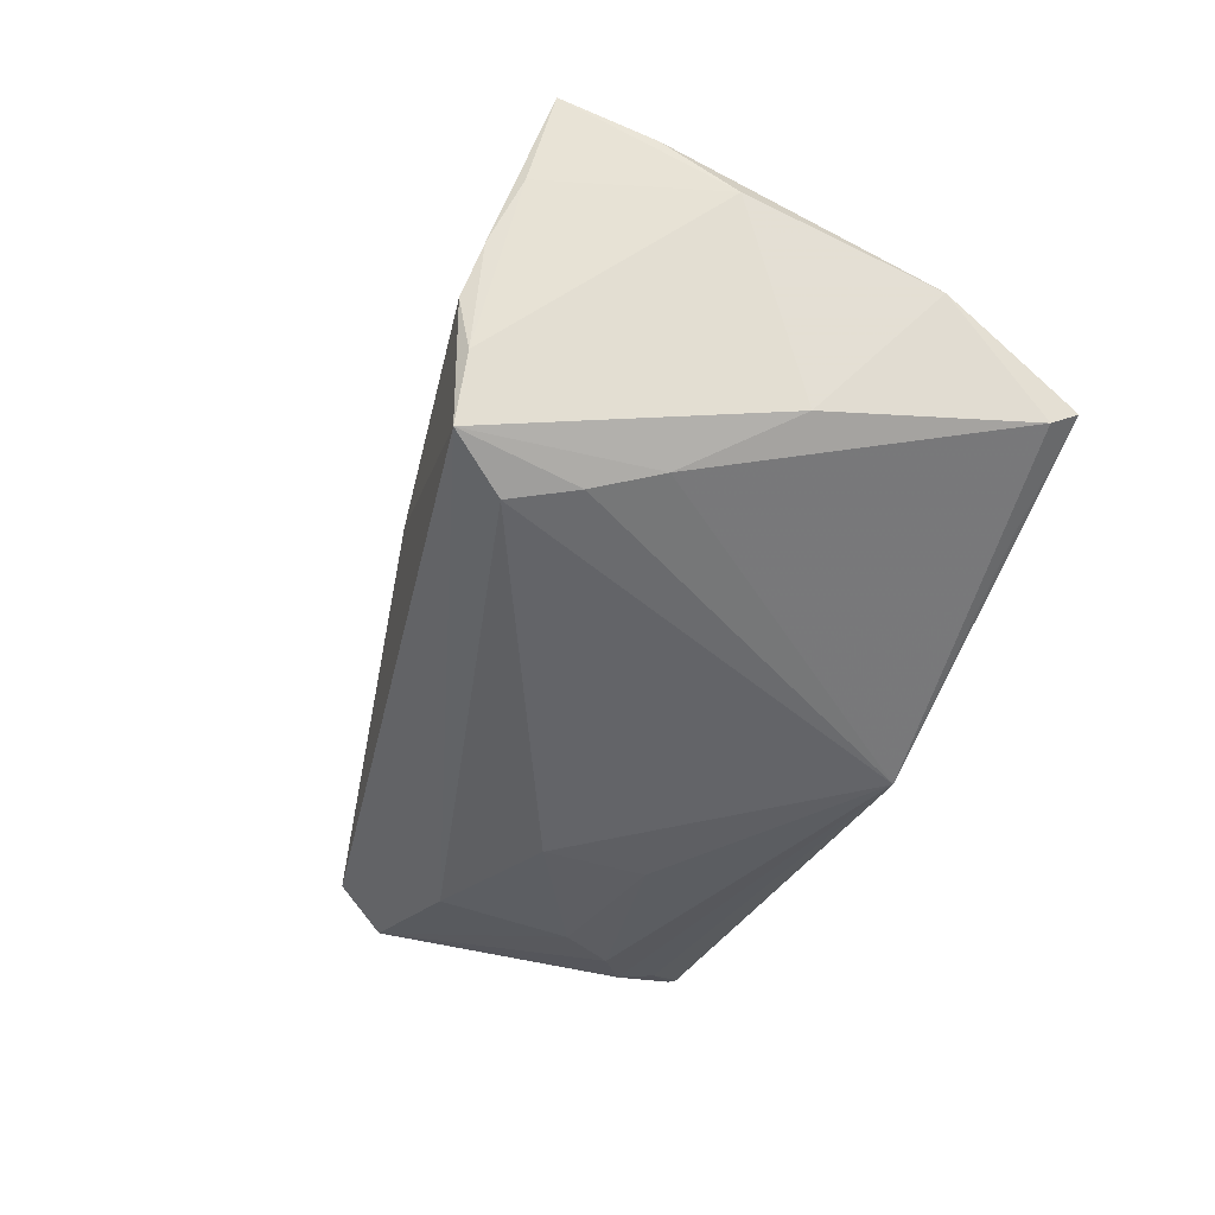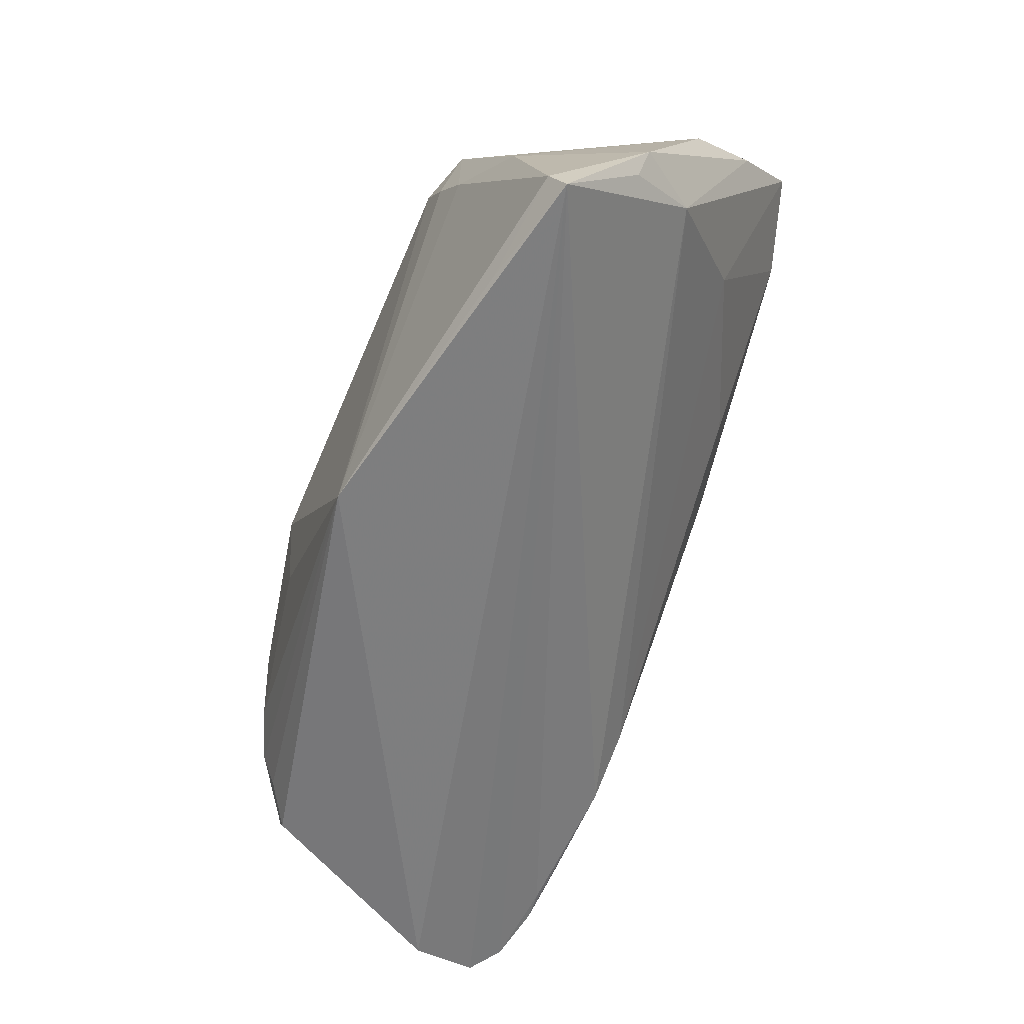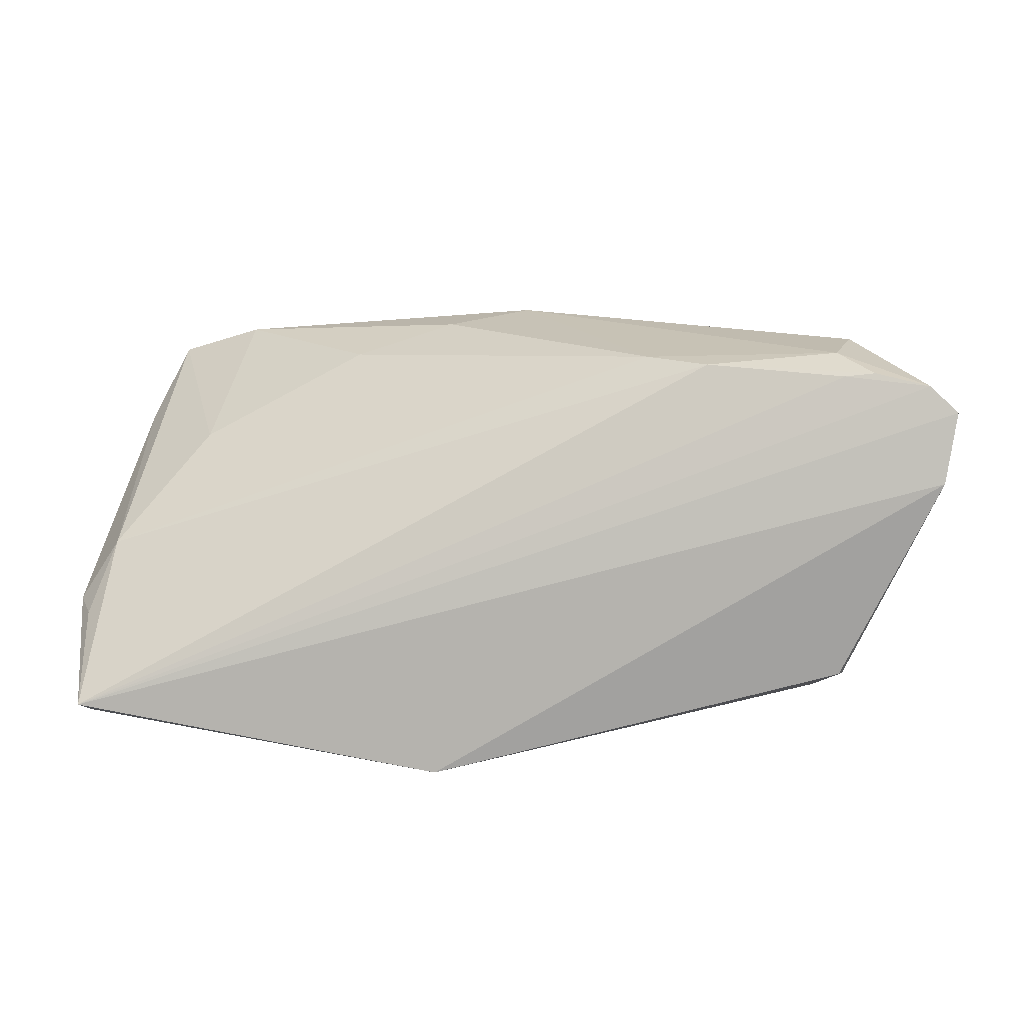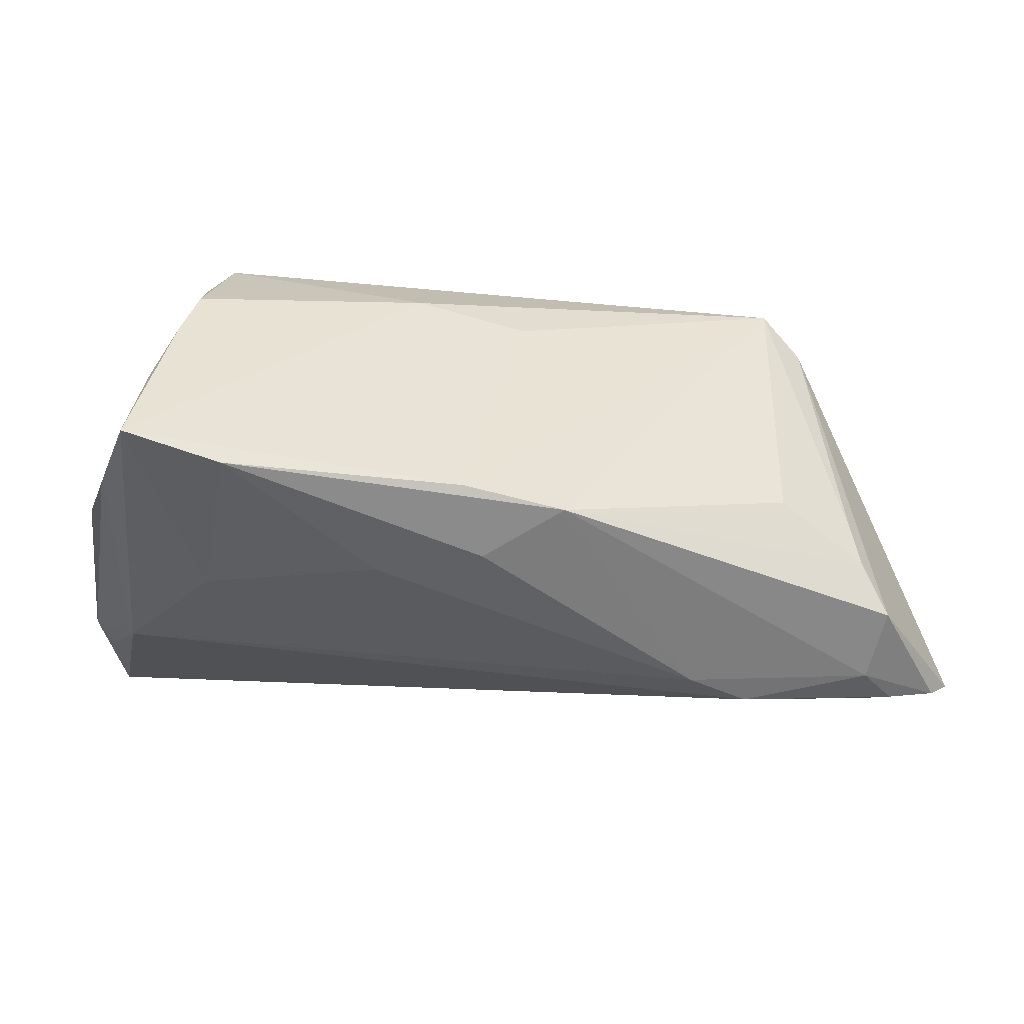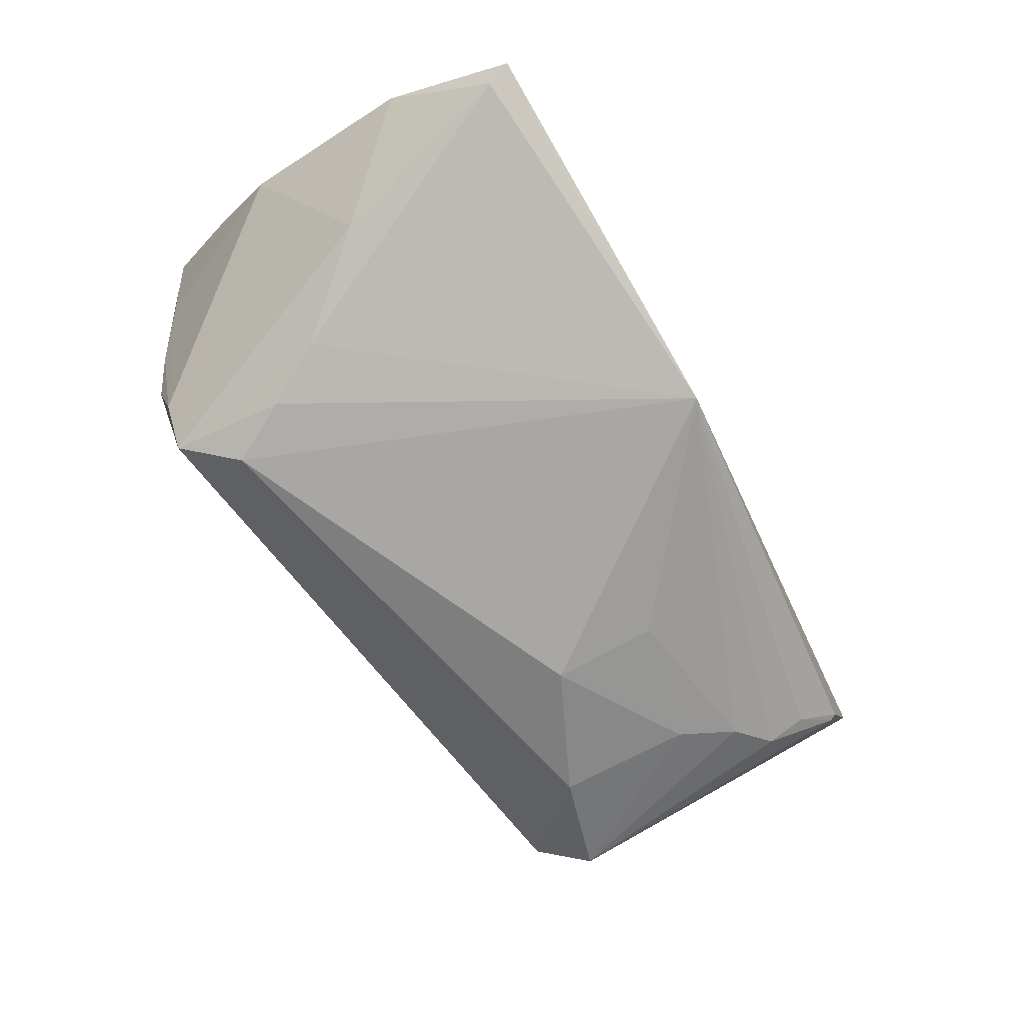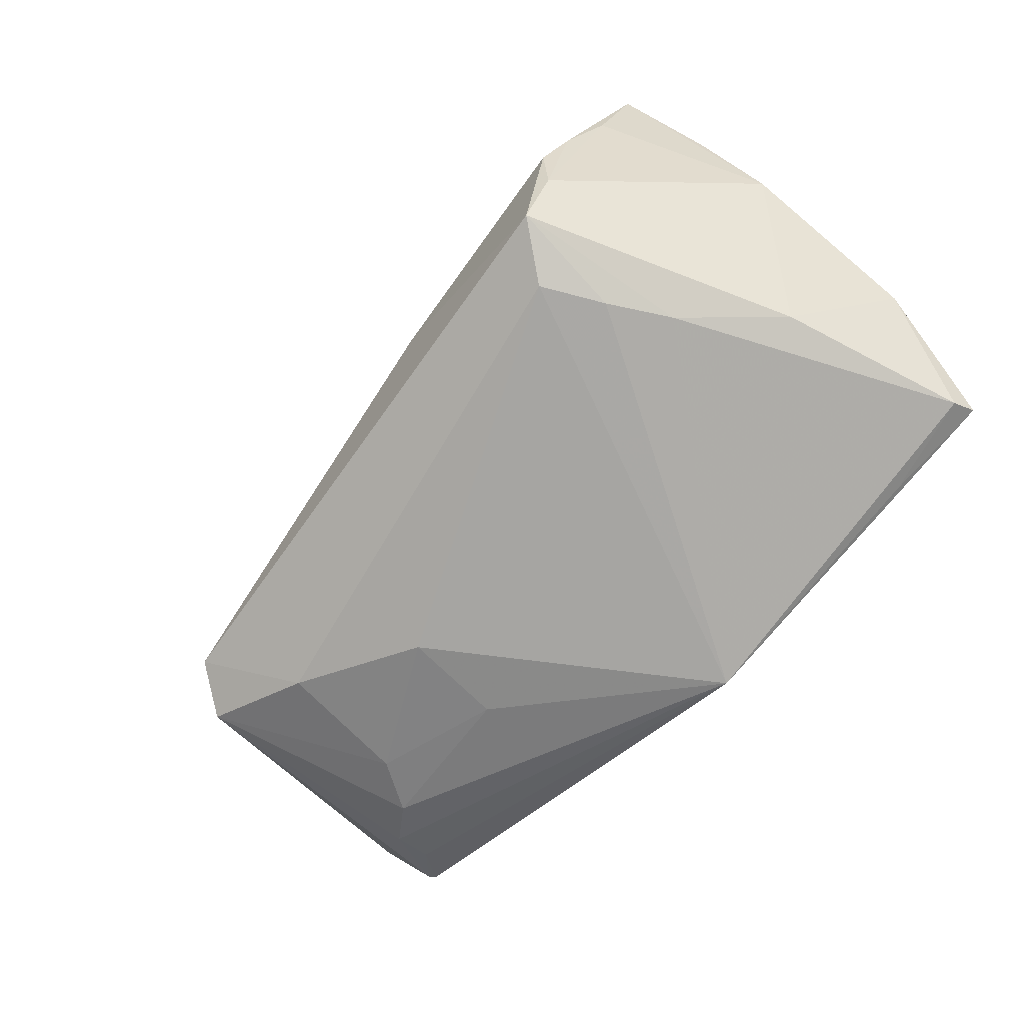
<metadata>
{"format":"obj","ext":"obj","renderer":"f3d","projection":"perspective","resolution":1024,"background":"white","views":[{"elev":-51.3,"azim":-110.3,"up":"+Z"},{"elev":-62.7,"azim":-115.2,"up":"+Y"},{"elev":15.5,"azim":4.8,"up":"+Z"},{"elev":26.7,"azim":-11.9,"up":"+Y"},{"elev":-74.6,"azim":-59.7,"up":"+Z"},{"elev":-73.7,"azim":-132.4,"up":"+Z"}]}
</metadata>
<code>
v 0.01723 -0.01118 -0.02593
v 0.04505 -0.02153 0.02517
v -0.009385 0.007424 0.0261
v -0.0108 0.02856 -0.01069
v -0.03016 0.02292 -0.02745
v 0.03252 0.009731 -0.02338
v 0.002796 0.02513 -0.005771
v -0.02259 0.004774 0.02195
v 0.03766 -0.01372 -0.02127
v 0.0558 -0.02266 0.02432
v -0.04861 -0.004443 -0.02262
v 0.05791 -0.02621 0.01228
v -0.05587 -0.03194 -0.01931
v 0.04884 -0.02152 0.02566
v -0.03421 0.01513 -0.02714
v -0.04459 0.03047 -0.002841
v -0.05938 -0.01613 -0.009403
v 0.01939 -0.01479 0.02605
v -0.05733 -0.02039 -0.01015
v -0.04401 -0.0004961 0.01076
v 0.04434 0.001024 0.0175
v 0.01637 0.001997 -0.02745
v 0.04252 -0.01711 -0.01883
v 0.0273 -0.01901 0.02594
v 0.04422 -0.01647 0.0273
v -0.05831 0.00632 6.74e-05
v 0.001141 0.01361 0.02732
v 0.0444 -0.001686 0.02235
v -0.03539 0.02989 -0.02476
v -0.05492 -0.02879 -0.02119
v -0.01157 0.01741 0.02522
v -0.03857 0.007351 -0.02611
v -0.007658 -0.03194 -0.02745
v 0.04603 0.01503 -0.01203
v 0.03351 -0.007088 -0.02299
v -0.05333 0.02581 0.01819
v 0.05938 -0.02393 0.02116
v 0.04555 -0.02648 -0.01383
v 0.04662 -0.0071 0.02745
v -0.03993 0.03008 -0.01694
v -0.05448 -0.0144 -0.0016
v 0.04603 -0.02562 -0.01399
v -0.04115 0.03194 -0.009636
v -0.04184 -0.0313 -0.02208
v -0.04899 0.02764 0.005445
v 0.04171 0.02016 -0.01593
v -0.05642 0.01484 0.009425
v 0.04587 0.0139 -0.01827
v 0.0425 -0.02211 -0.01696
v -0.04165 0.02214 0.02225
v 0.03402 0.006723 0.01792
f 31 36 50
f 6 29 46
f 47 26 17
f 36 26 47
f 17 41 47
f 47 41 36
f 45 26 36
f 43 29 40
f 29 26 40
f 26 45 40
f 27 31 50
f 46 31 27
f 27 51 46
f 36 31 7
f 7 31 46
f 44 30 33
f 1 33 22
f 1 9 33
f 48 6 46
f 34 48 46
f 34 39 37
f 37 48 34
f 37 39 10
f 24 2 14
f 2 10 14
f 11 30 17
f 17 26 11
f 11 26 29
f 22 33 5
f 33 15 5
f 5 15 29
f 5 6 22
f 29 6 5
f 20 8 50
f 50 36 20
f 36 41 20
f 18 41 24
f 18 20 41
f 8 20 18
f 19 41 17
f 24 41 13
f 41 19 13
f 30 44 13
f 17 30 13
f 13 19 17
f 13 2 24
f 13 10 2
f 37 10 13
f 13 44 33
f 16 36 43
f 16 45 36
f 43 40 16
f 16 40 45
f 28 27 39
f 51 27 28
f 43 36 4
f 36 7 4
f 4 29 43
f 4 7 46
f 46 29 4
f 23 48 42
f 9 48 23
f 33 9 23
f 35 1 22
f 9 1 35
f 22 6 35
f 35 48 9
f 6 48 35
f 12 48 37
f 42 48 12
f 12 38 42
f 37 13 12
f 33 38 12
f 12 13 33
f 29 15 32
f 32 11 29
f 30 11 32
f 33 30 32
f 32 15 33
f 3 27 50
f 3 18 27
f 50 8 3
f 8 18 3
f 39 27 25
f 27 18 25
f 25 18 24
f 24 14 25
f 25 10 39
f 25 14 10
f 46 51 21
f 51 28 21
f 21 34 46
f 39 34 21
f 21 28 39
f 42 38 49
f 49 23 42
f 49 38 33
f 33 23 49

</code>
